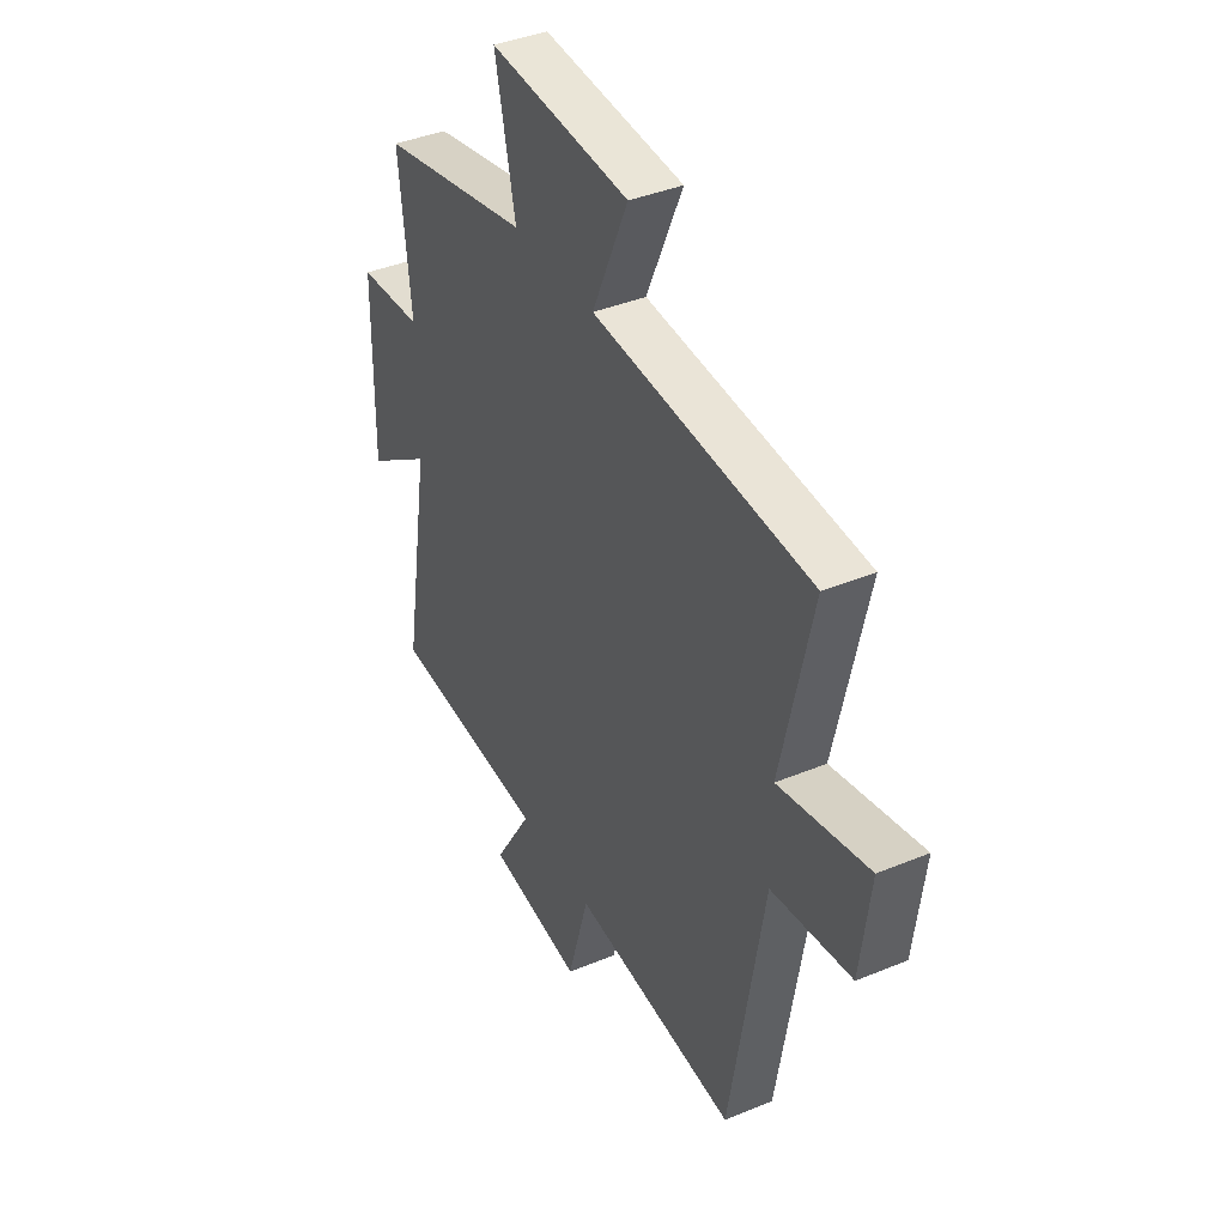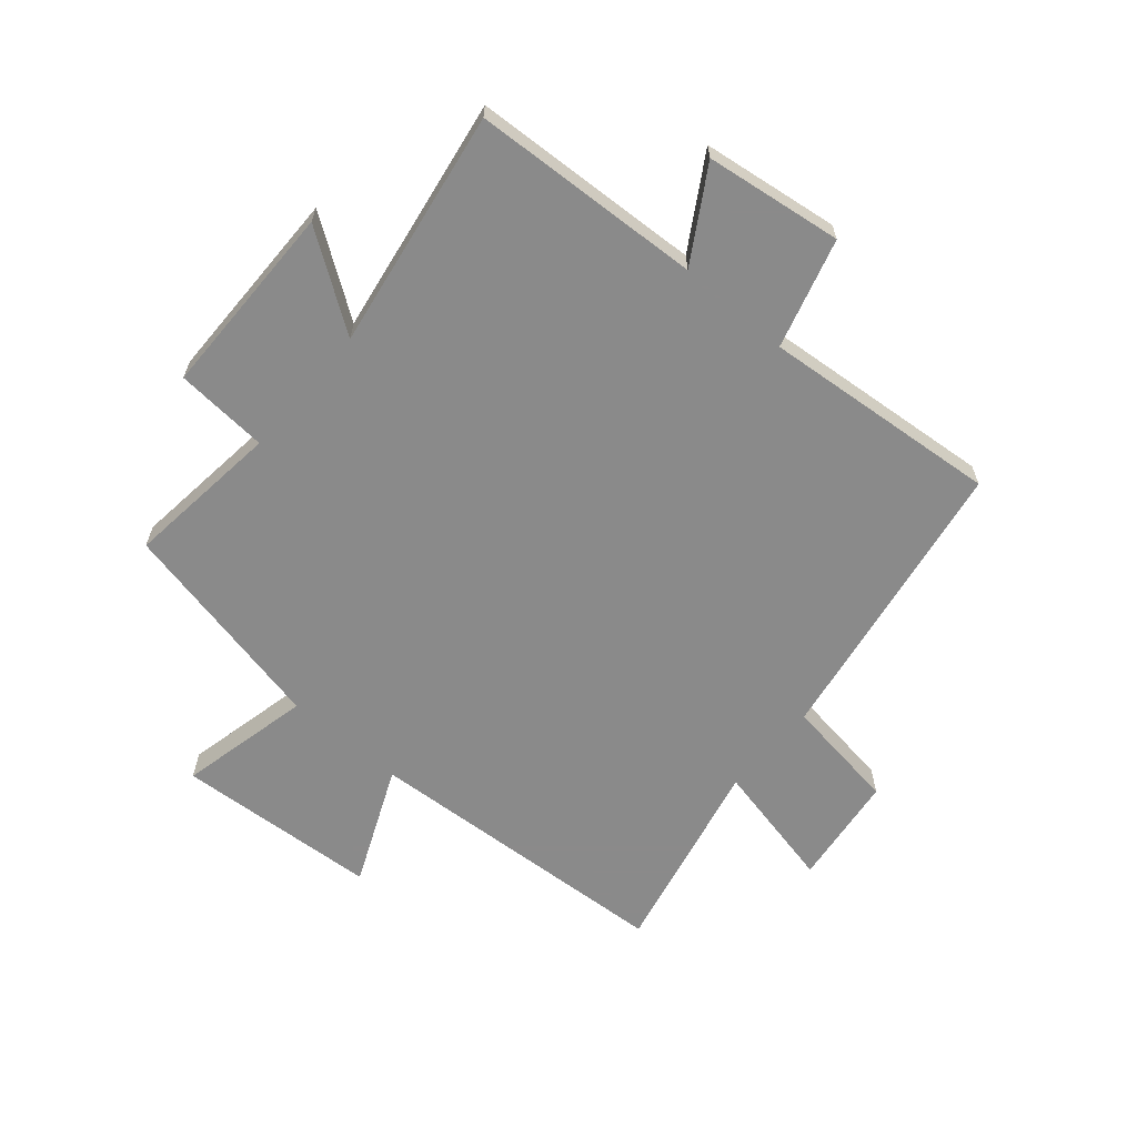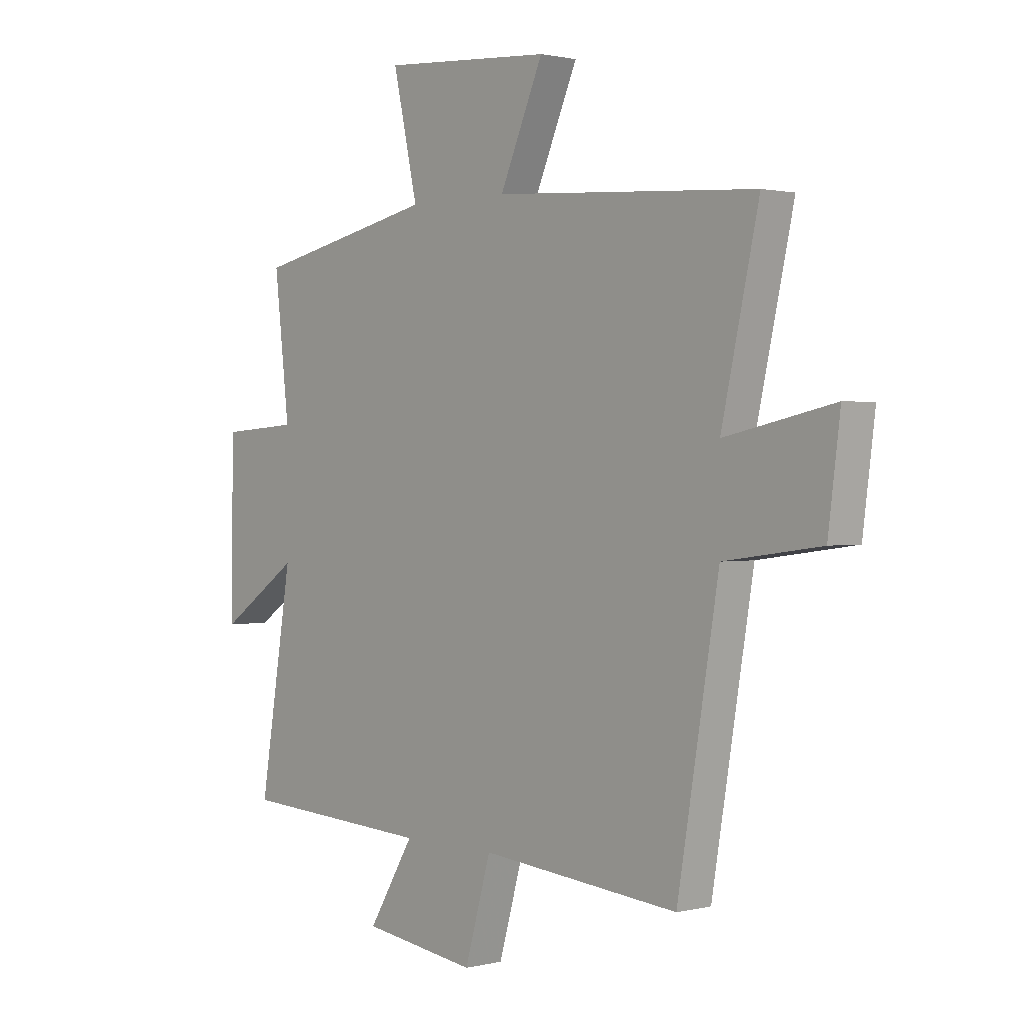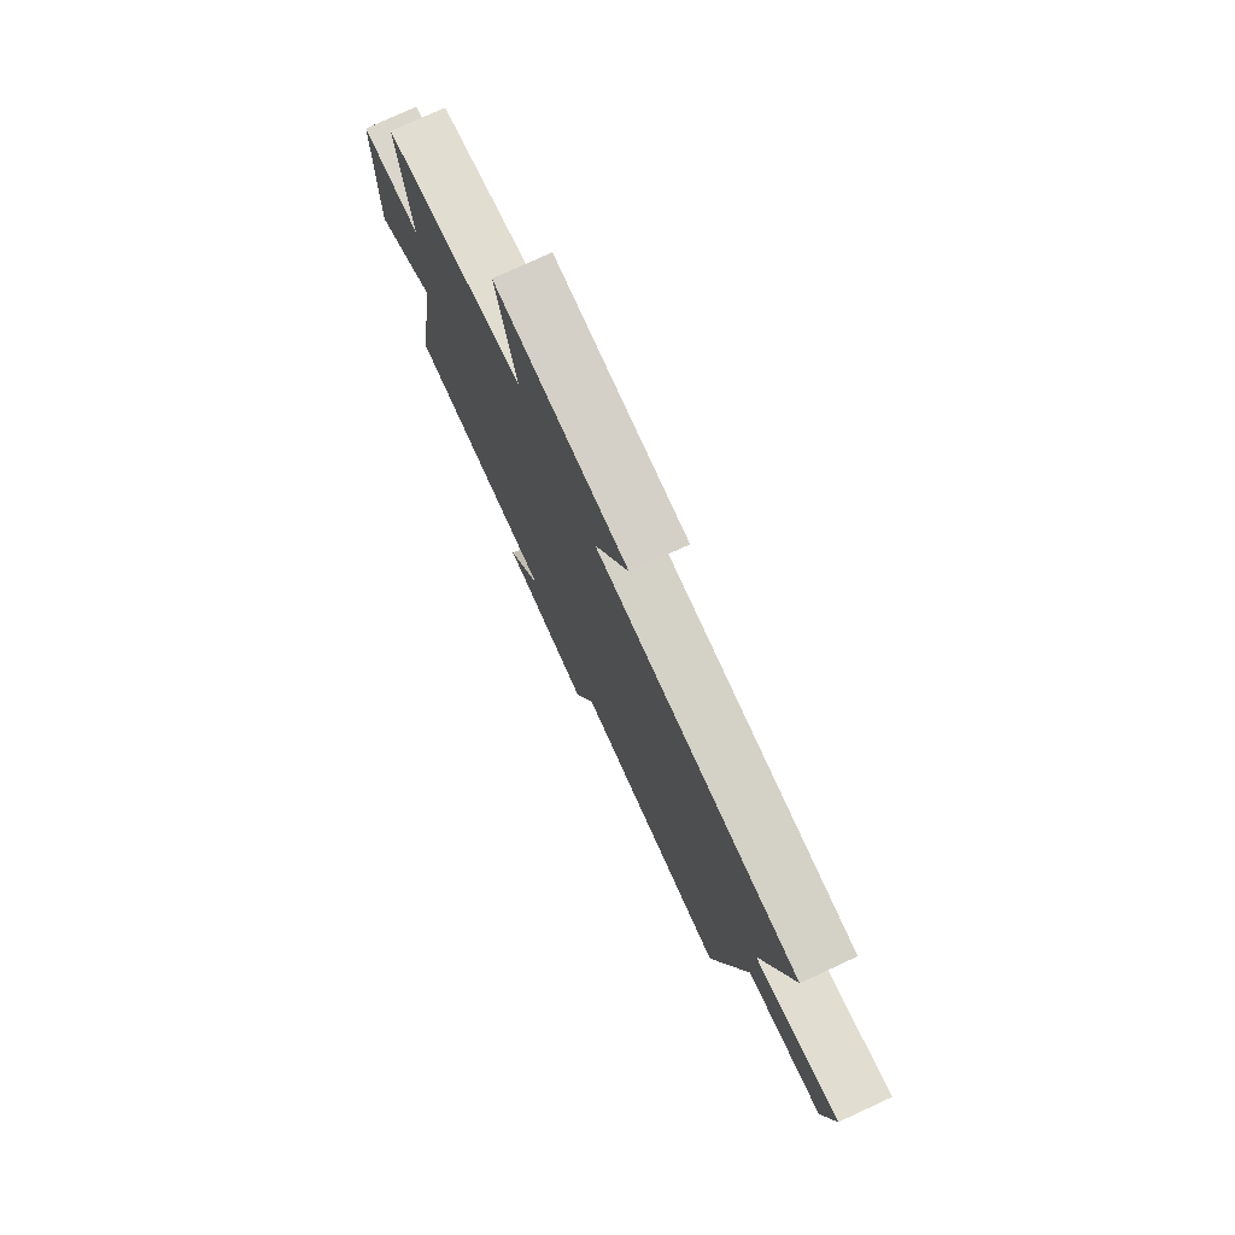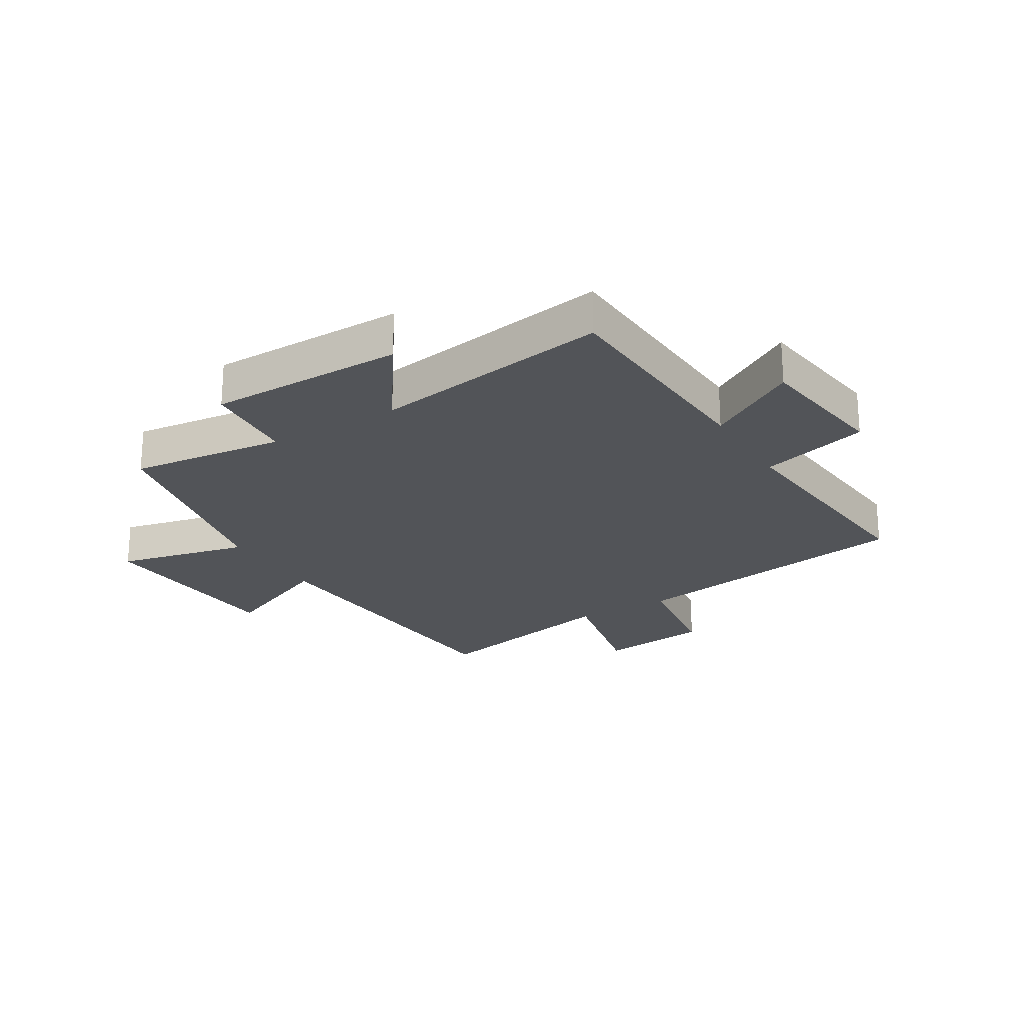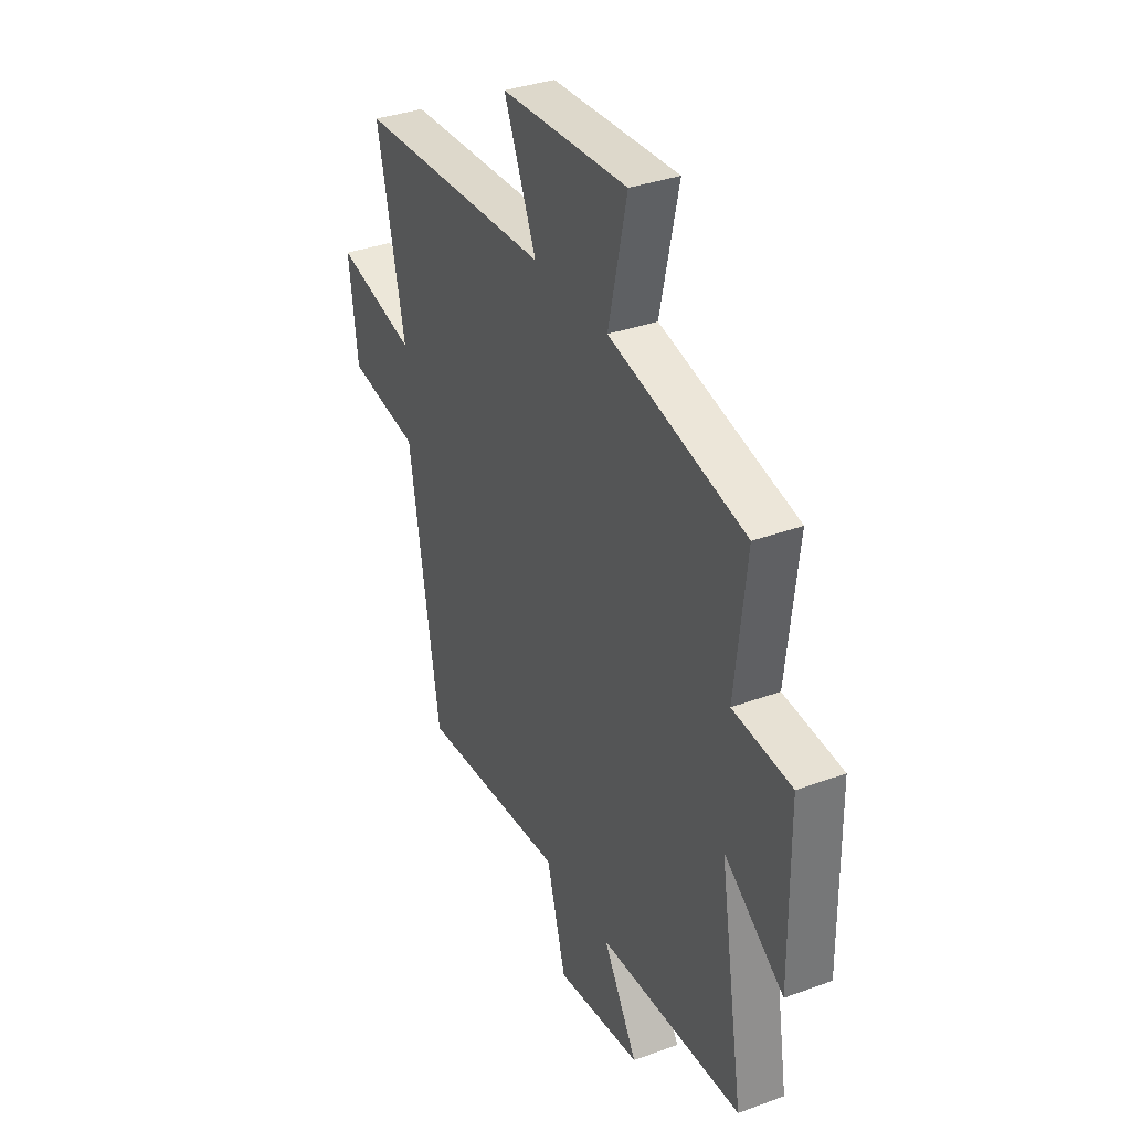
<metadata>
{"format":"obj","ext":"obj","renderer":"f3d","projection":"perspective","resolution":1024,"background":"white","views":[{"elev":39.6,"azim":-117.1,"up":"+Z"},{"elev":-63.6,"azim":139.3,"up":"+Y"},{"elev":1.2,"azim":-131.5,"up":"+Z"},{"elev":76.9,"azim":-114.8,"up":"+Z"},{"elev":-22.9,"azim":121.0,"up":"+Y"},{"elev":35.4,"azim":64.1,"up":"+Z"}]}
</metadata>
<code>
v 0.53 0.07 0.422
v 0.5 0.07 0.158
v 0.658 0.07 0.147
v 0.662 0.07 -0.185
v 0.5 0.07 -0.074
v 0.567 0.07 -0.479
v 0.177 0.07 -0.5
v 0.27 0.07 -0.653
v 0.038 0.07 -0.685
v -0.015 0.07 -0.5
v -0.417 0.07 -0.537
v -0.5 0.07 -0.041
v -0.695 0.07 -0.014
v -0.719 0.07 0.176
v -0.5 0.07 0.129
v -0.575 0.07 0.465
v -0.045 0.07 0.5
v -0.133 0.07 0.7
v 0.211 0.07 0.724
v 0.161 0.07 0.5
v 0.53 0 0.422
v 0.5 0 0.158
v 0.658 0 0.147
v 0.662 0 -0.185
v 0.5 0 -0.074
v 0.567 0 -0.479
v 0.177 0 -0.5
v 0.27 0 -0.653
v 0.038 0 -0.685
v -0.015 0 -0.5
v -0.417 0 -0.537
v -0.5 0 -0.041
v -0.695 0 -0.014
v -0.719 0 0.176
v -0.5 0 0.129
v -0.575 0 0.465
v -0.045 0 0.5
v -0.133 0 0.7
v 0.211 0 0.724
v 0.161 0 0.5
f 17 18 19 20
f 20 1 2
f 17 20 2
f 16 17 2
f 15 16 2
f 12 13 14 15
f 15 2 3
f 12 15 3
f 11 12 3
f 10 11 3
f 7 8 9 10
f 5 6 7 10
f 5 10 3
f 3 4 5
f 40 39 38 37
f 22 21 40
f 22 40 37
f 22 37 36
f 22 36 35
f 35 34 33 32
f 23 22 35
f 23 35 32
f 23 32 31
f 23 31 30
f 30 29 28 27
f 30 27 26 25
f 23 30 25
f 25 24 23
f 1 21 22 2
f 2 22 23 3
f 3 23 24 4
f 4 24 25 5
f 5 25 26 6
f 6 26 27 7
f 7 27 28 8
f 8 28 29 9
f 9 29 30 10
f 10 30 31 11
f 11 31 32 12
f 12 32 33 13
f 13 33 34 14
f 14 34 35 15
f 15 35 36 16
f 16 36 37 17
f 17 37 38 18
f 18 38 39 19
f 19 39 40 20
f 20 40 21 1

</code>
